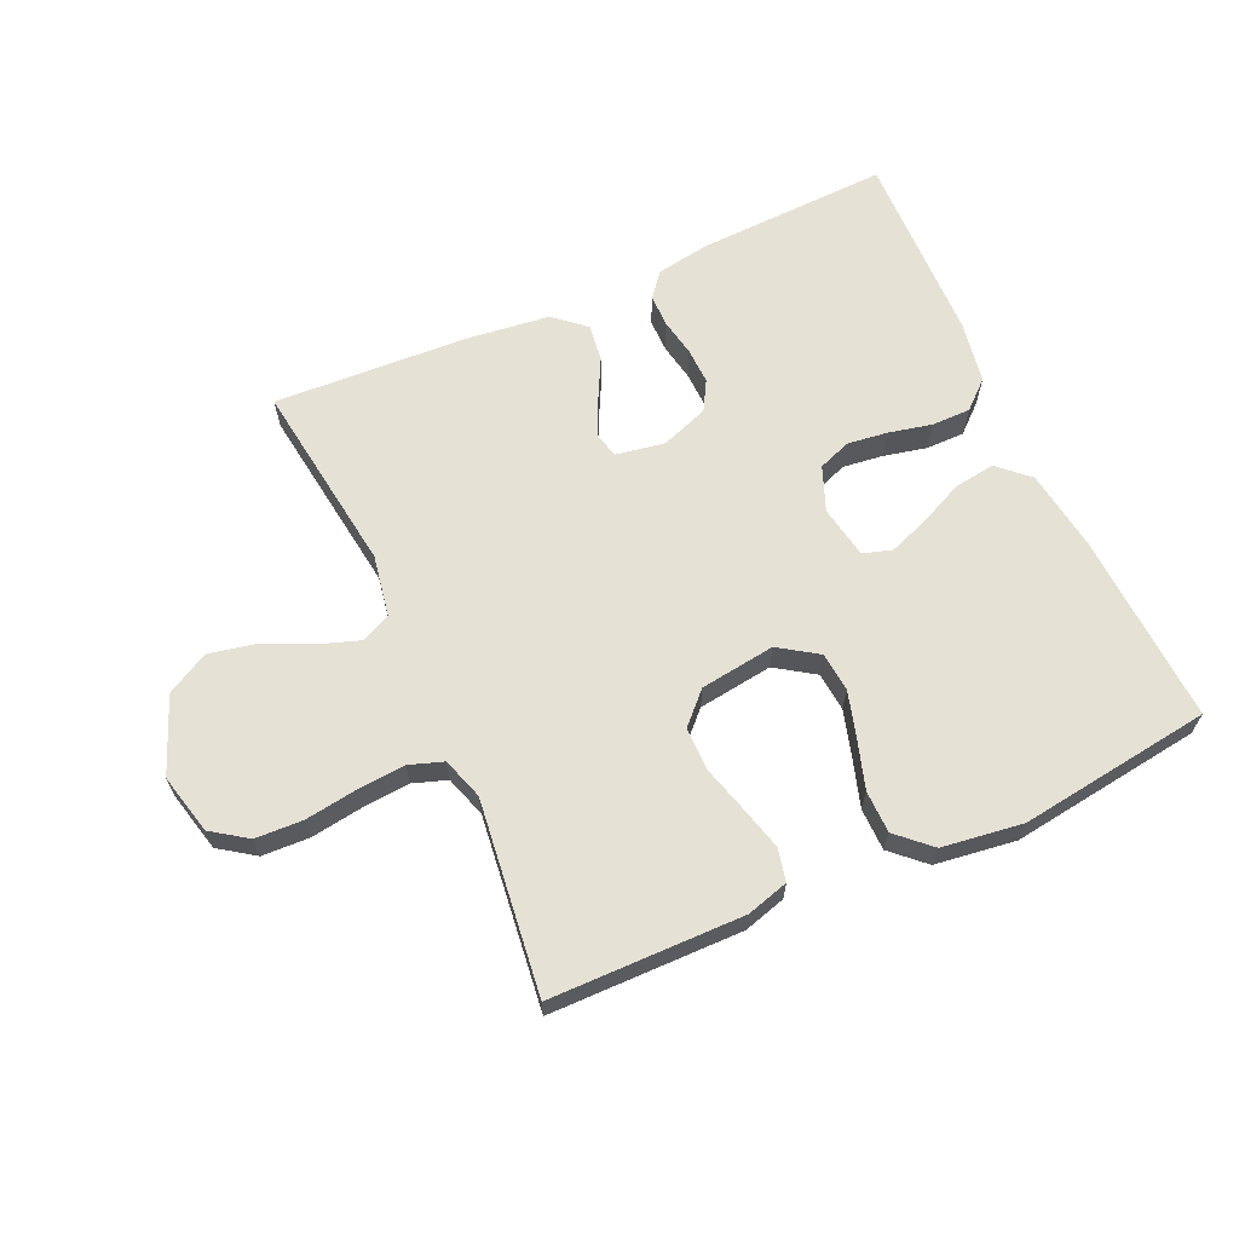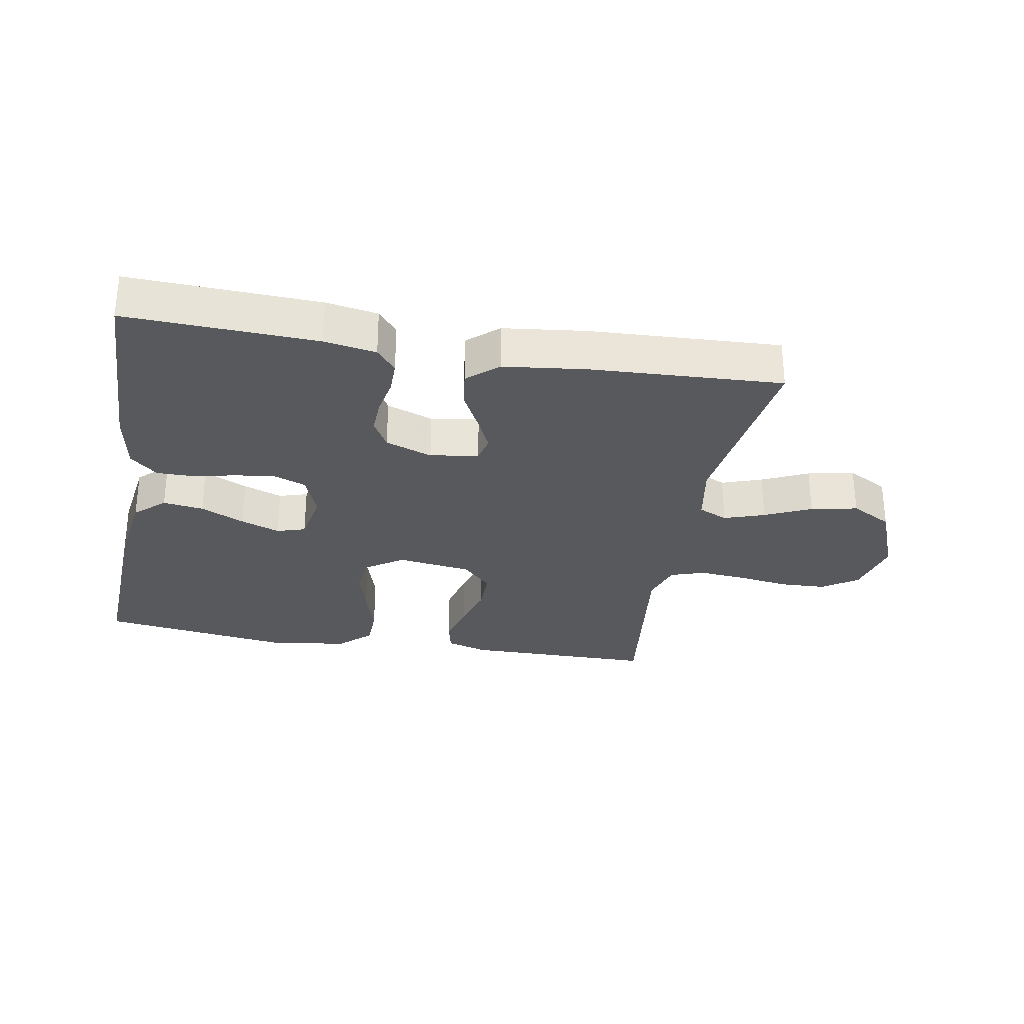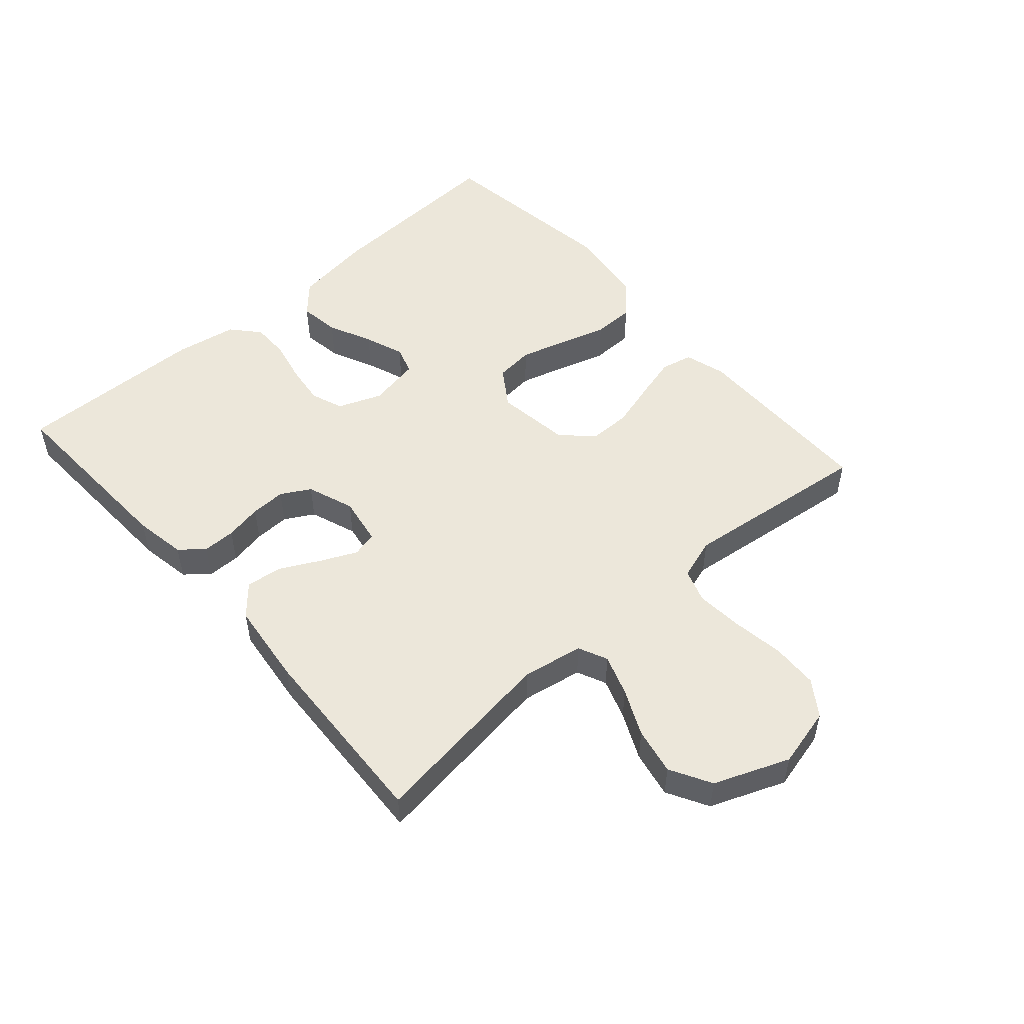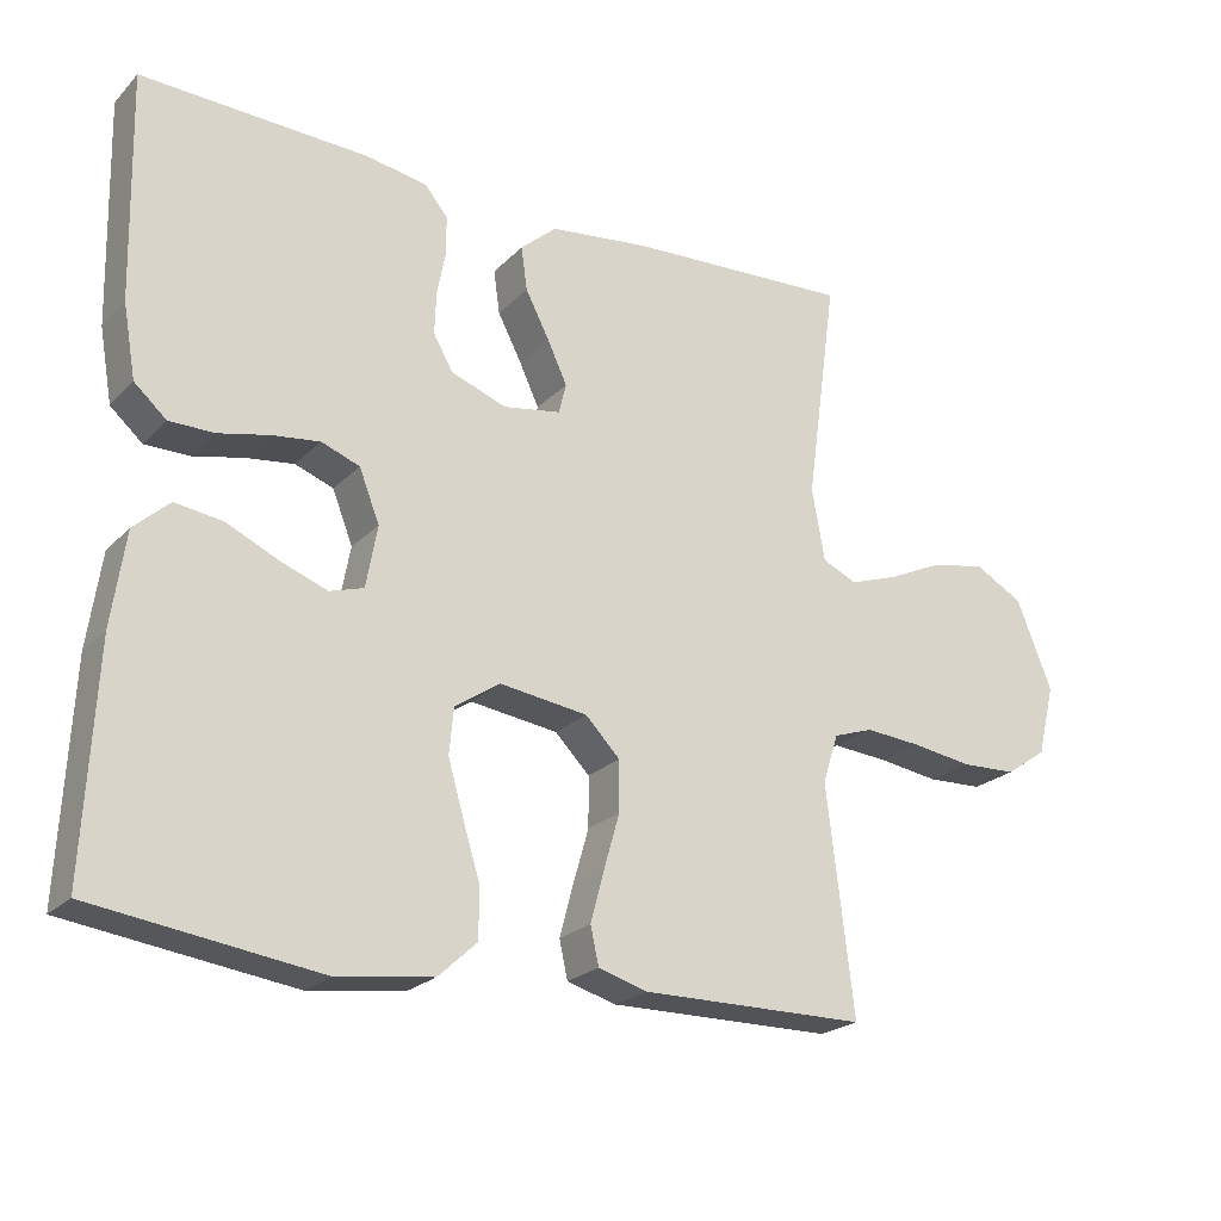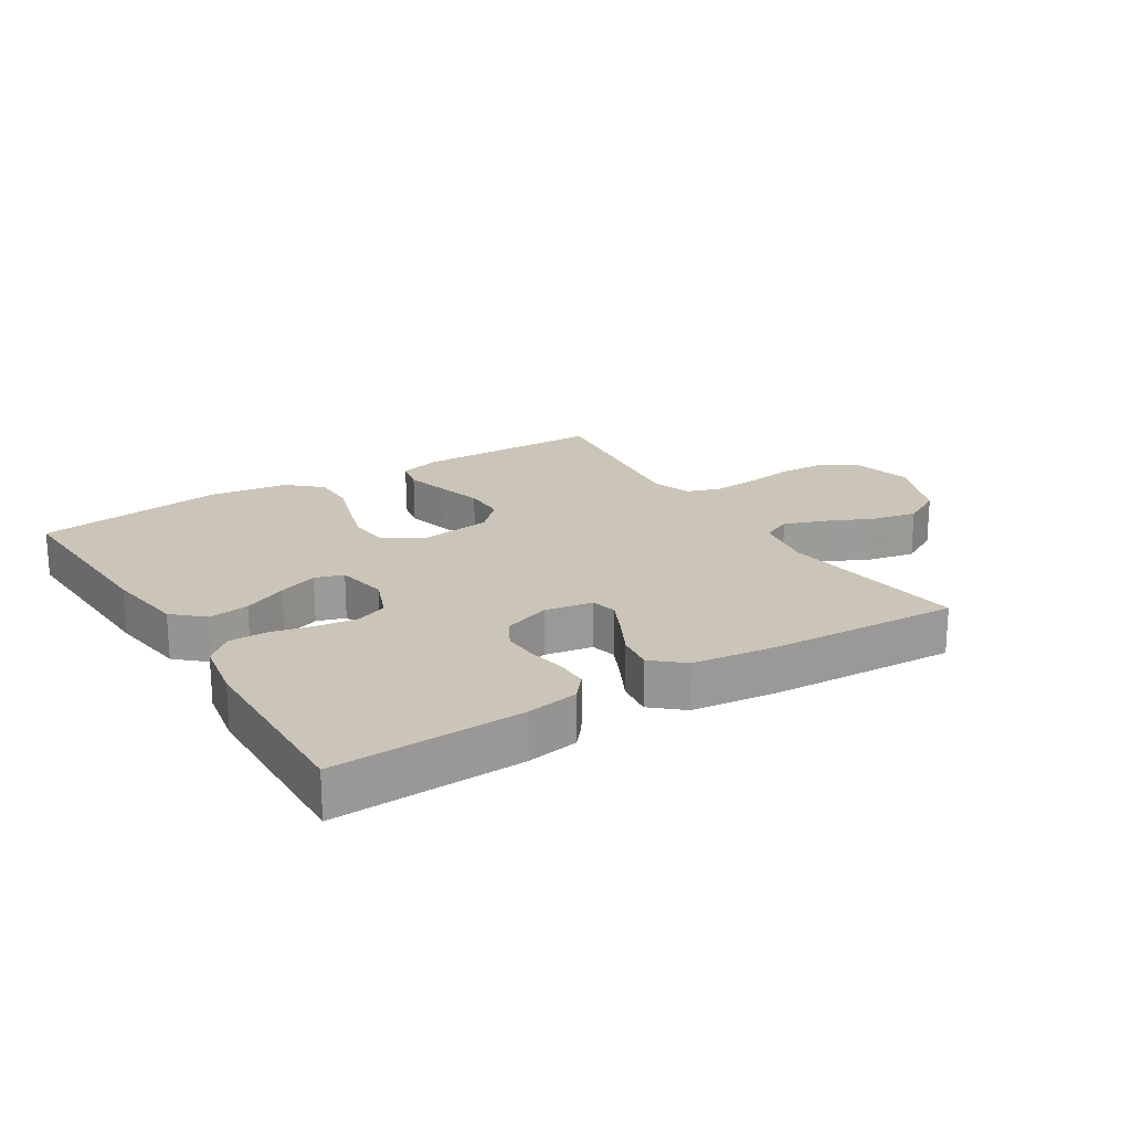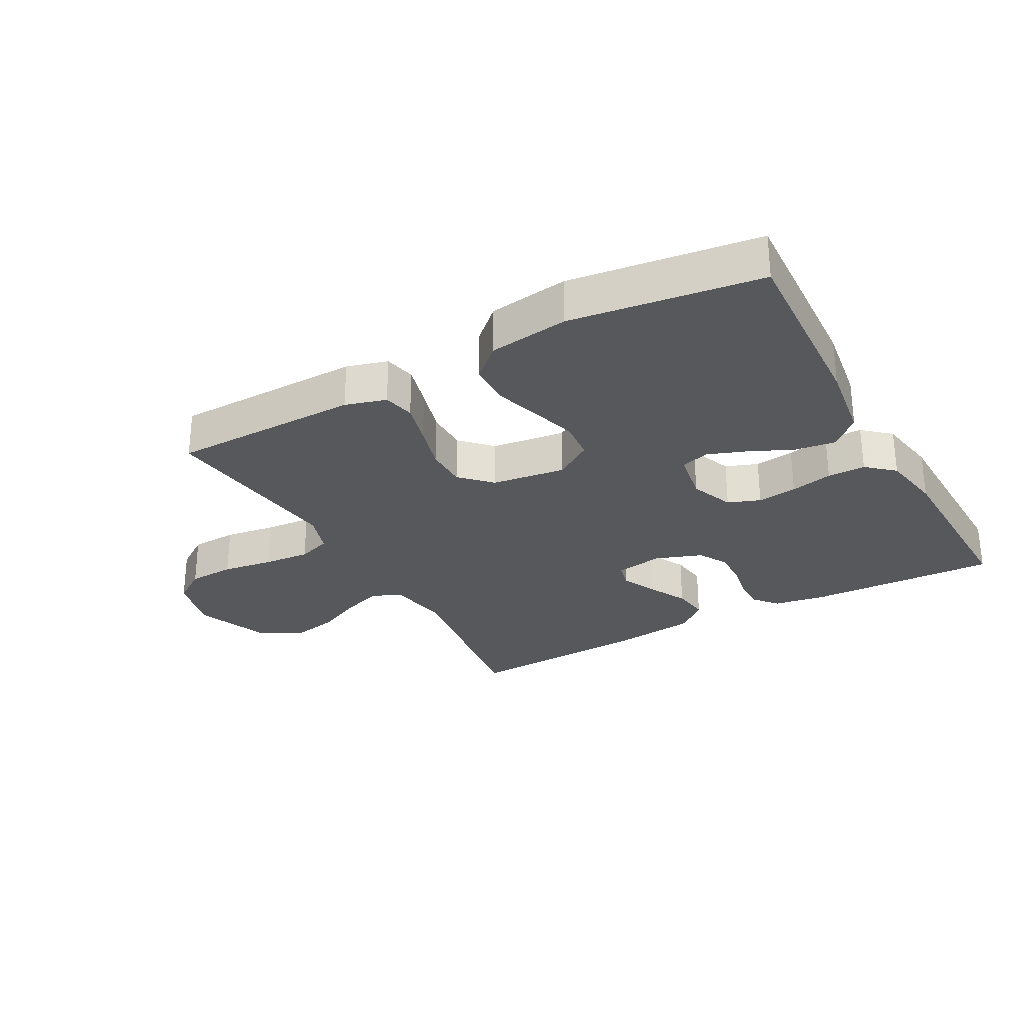
<metadata>
{"format":"obj","ext":"obj","renderer":"f3d","projection":"perspective","resolution":1024,"background":"white","views":[{"elev":64.7,"azim":155.8,"up":"+Y"},{"elev":-29.7,"azim":-10.1,"up":"+Y"},{"elev":51.4,"azim":48.6,"up":"+Y"},{"elev":-22.6,"azim":-31.7,"up":"+Z"},{"elev":20.5,"azim":-31.9,"up":"+Y"},{"elev":-28.5,"azim":-151.1,"up":"+Y"}]}
</metadata>
<code>
v -0.5 0.07 -0.5
v -0.485 0.07 -0.2
v -0.467 0.07 -0.075
v -0.42 0.07 -0.032
v -0.356 0.07 -0.041
v -0.287 0.07 -0.073
v -0.225 0.07 -0.096
v -0.18 0.07 -0.082
v -0.165 0.07 0
v -0.192 0.07 0.069
v -0.243 0.07 0.088
v -0.306 0.07 0.08
v -0.373 0.07 0.065
v -0.433 0.07 0.065
v -0.476 0.07 0.103
v -0.493 0.07 0.2
v -0.5 0.07 0.5
v -0.2 0.07 0.488
v -0.118 0.07 0.474
v -0.087 0.07 0.437
v -0.087 0.07 0.385
v -0.098 0.07 0.327
v -0.1 0.07 0.271
v -0.074 0.07 0.225
v 0 0.07 0.198
v 0.076 0.07 0.211
v 0.086 0.07 0.251
v 0.06 0.07 0.307
v 0.028 0.07 0.369
v 0.02 0.07 0.427
v 0.068 0.07 0.469
v 0.2 0.07 0.485
v 0.5 0.07 0.5
v 0.459 0.07 0.2
v 0.476 0.07 0.104
v 0.522 0.07 0.083
v 0.586 0.07 0.105
v 0.659 0.07 0.139
v 0.733 0.07 0.154
v 0.798 0.07 0.118
v 0.845 0.07 0
v 0.822 0.07 -0.094
v 0.767 0.07 -0.132
v 0.693 0.07 -0.135
v 0.612 0.07 -0.123
v 0.538 0.07 -0.117
v 0.485 0.07 -0.135
v 0.464 0.07 -0.2
v 0.5 0.07 -0.5
v 0.2 0.07 -0.503
v 0.135 0.07 -0.484
v 0.124 0.07 -0.434
v 0.142 0.07 -0.366
v 0.163 0.07 -0.293
v 0.163 0.07 -0.226
v 0.117 0.07 -0.179
v 0 0.07 -0.163
v -0.06 0.07 -0.203
v -0.066 0.07 -0.264
v -0.045 0.07 -0.337
v -0.022 0.07 -0.411
v -0.023 0.07 -0.477
v -0.074 0.07 -0.524
v -0.2 0.07 -0.541
v -0.5 0 -0.5
v -0.485 0 -0.2
v -0.467 0 -0.075
v -0.42 0 -0.032
v -0.356 0 -0.041
v -0.287 0 -0.073
v -0.225 0 -0.096
v -0.18 0 -0.082
v -0.165 0 0
v -0.192 0 0.069
v -0.243 0 0.088
v -0.306 0 0.08
v -0.373 0 0.065
v -0.433 0 0.065
v -0.476 0 0.103
v -0.493 0 0.2
v -0.5 0 0.5
v -0.2 0 0.488
v -0.118 0 0.474
v -0.087 0 0.437
v -0.087 0 0.385
v -0.098 0 0.327
v -0.1 0 0.271
v -0.074 0 0.225
v 0 0 0.198
v 0.076 0 0.211
v 0.086 0 0.251
v 0.06 0 0.307
v 0.028 0 0.369
v 0.02 0 0.427
v 0.068 0 0.469
v 0.2 0 0.485
v 0.5 0 0.5
v 0.459 0 0.2
v 0.476 0 0.104
v 0.522 0 0.083
v 0.586 0 0.105
v 0.659 0 0.139
v 0.733 0 0.154
v 0.798 0 0.118
v 0.845 0 0
v 0.822 0 -0.094
v 0.767 0 -0.132
v 0.693 0 -0.135
v 0.612 0 -0.123
v 0.538 0 -0.117
v 0.485 0 -0.135
v 0.464 0 -0.2
v 0.5 0 -0.5
v 0.2 0 -0.503
v 0.135 0 -0.484
v 0.124 0 -0.434
v 0.142 0 -0.366
v 0.163 0 -0.293
v 0.163 0 -0.226
v 0.117 0 -0.179
v 0 0 -0.163
v -0.06 0 -0.203
v -0.066 0 -0.264
v -0.045 0 -0.337
v -0.022 0 -0.411
v -0.023 0 -0.477
v -0.074 0 -0.524
v -0.2 0 -0.541
f 60 61 62 63
f 59 60 63 64
f 58 59 64 1
f 51 52 53 54
f 49 50 51 54
f 48 49 54 55
f 47 48 55 56
f 42 43 44 45
f 42 45 46
f 41 42 46
f 37 38 39 40
f 36 37 40 41
f 31 32 33 34
f 31 34 35
f 28 29 30 31
f 27 28 31 35
f 26 27 35 36
f 19 20 21 22
f 19 22 23
f 18 19 23
f 17 18 23
f 16 17 23 24
f 12 13 14 15
f 11 12 15 16
f 10 11 16 24
f 3 4 5 6
f 3 6 7
f 58 1 2 3
f 57 58 3 7
f 36 41 46 47
f 25 26 36 47
f 9 10 24 25
f 8 9 25 47
f 47 56 57
f 7 8 47 57
f 127 126 125 124
f 128 127 124 123
f 65 128 123 122
f 118 117 116 115
f 118 115 114 113
f 119 118 113 112
f 120 119 112 111
f 109 108 107 106
f 110 109 106
f 110 106 105
f 104 103 102 101
f 105 104 101 100
f 98 97 96 95
f 99 98 95
f 95 94 93 92
f 99 95 92 91
f 100 99 91 90
f 86 85 84 83
f 87 86 83
f 87 83 82
f 87 82 81
f 88 87 81 80
f 79 78 77 76
f 80 79 76 75
f 88 80 75 74
f 70 69 68 67
f 71 70 67
f 67 66 65 122
f 71 67 122 121
f 111 110 105 100
f 111 100 90 89
f 89 88 74 73
f 111 89 73 72
f 121 120 111
f 121 111 72 71
f 1 65 66 2
f 2 66 67 3
f 3 67 68 4
f 4 68 69 5
f 5 69 70 6
f 6 70 71 7
f 7 71 72 8
f 8 72 73 9
f 9 73 74 10
f 10 74 75 11
f 11 75 76 12
f 12 76 77 13
f 13 77 78 14
f 14 78 79 15
f 15 79 80 16
f 16 80 81 17
f 17 81 82 18
f 18 82 83 19
f 19 83 84 20
f 20 84 85 21
f 21 85 86 22
f 22 86 87 23
f 23 87 88 24
f 24 88 89 25
f 25 89 90 26
f 26 90 91 27
f 27 91 92 28
f 28 92 93 29
f 29 93 94 30
f 30 94 95 31
f 31 95 96 32
f 32 96 97 33
f 33 97 98 34
f 34 98 99 35
f 35 99 100 36
f 36 100 101 37
f 37 101 102 38
f 38 102 103 39
f 39 103 104 40
f 40 104 105 41
f 41 105 106 42
f 42 106 107 43
f 43 107 108 44
f 44 108 109 45
f 45 109 110 46
f 46 110 111 47
f 47 111 112 48
f 48 112 113 49
f 49 113 114 50
f 50 114 115 51
f 51 115 116 52
f 52 116 117 53
f 53 117 118 54
f 54 118 119 55
f 55 119 120 56
f 56 120 121 57
f 57 121 122 58
f 58 122 123 59
f 59 123 124 60
f 60 124 125 61
f 61 125 126 62
f 62 126 127 63
f 63 127 128 64
f 64 128 65 1

</code>
